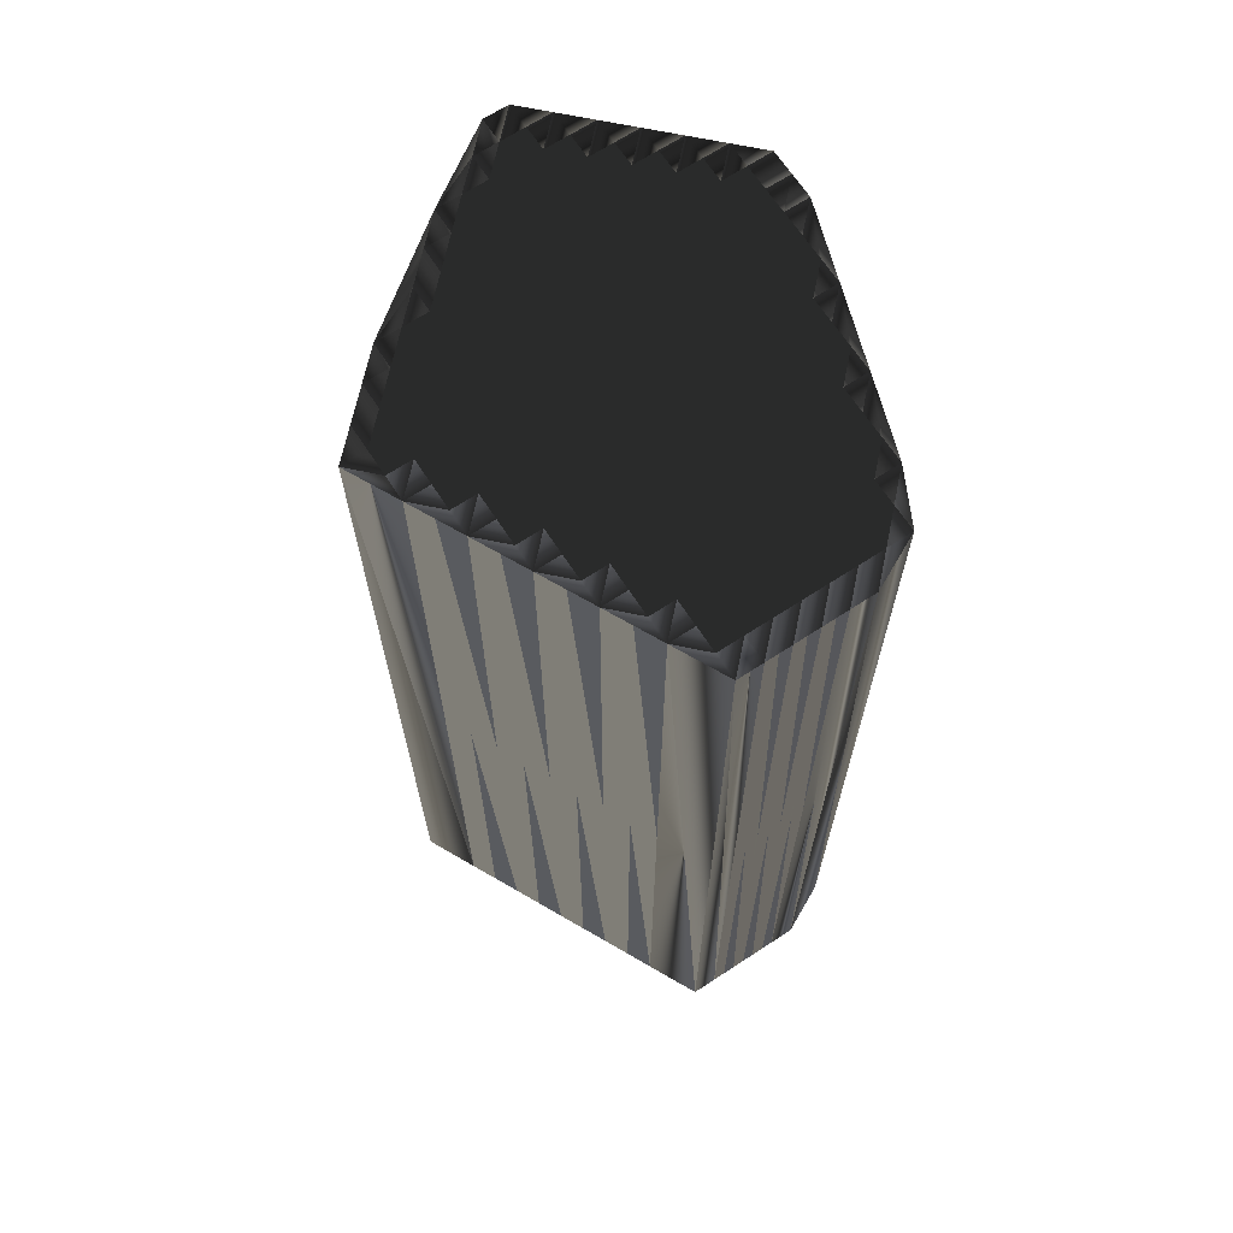
<metadata>
{"format":"obj","ext":"obj","renderer":"f3d","projection":"perspective","resolution":1024,"background":"white","views":[{"elev":67.5,"azim":-123.2,"up":"+Z"}]}
</metadata>
<code>
v 392 87.38 0
v 392 88.18 0
v 392 88.98 0
v 392 89.78 0
v 392 90.58 0
v 392 91.38 0
v 392.8 85.78 0
v 392.8 86.58 0
v 392.8 87.38 0
v 392.8 88.18 0
v 392.8 88.98 0
v 392.8 89.78 0
v 392.8 90.58 0
v 392.8 91.38 0
v 393.6 85.78 0
v 393.6 86.58 0
v 393.6 87.38 0
v 393.6 88.18 0
v 393.6 88.98 0
v 393.6 89.78 0
v 393.6 90.58 0
v 393.6 91.38 0
v 393.6 92.18 0
v 394.4 84.98 0
v 394.4 85.78 0
v 394.4 86.58 0
v 394.4 87.38 0
v 394.4 88.18 0
v 394.4 88.98 0
v 394.4 89.78 0
v 394.4 90.58 0
v 394.4 91.38 0
v 394.4 92.18 0
v 395.2 84.98 0
v 395.2 85.78 0
v 395.2 86.58 0
v 395.2 87.38 0
v 395.2 88.18 0
v 395.2 88.98 0
v 395.2 89.78 0
v 395.2 90.58 0
v 395.2 91.38 0
v 395.2 92.18 0
v 395.2 92.98 0
v 396 84.98 0
v 396 85.78 0
v 396 86.58 0
v 396 87.38 0
v 396 88.18 0
v 396 88.98 0
v 396 89.78 0
v 396 90.58 0
v 396 91.38 0
v 396 92.18 0
v 396 92.98 0
v 396.8 84.18 0
v 396.8 84.98 0
v 396.8 85.78 0
v 396.8 86.58 0
v 396.8 87.38 0
v 396.8 88.18 0
v 396.8 88.98 0
v 396.8 89.78 0
v 396.8 90.58 0
v 396.8 91.38 0
v 396.8 92.18 0
v 396.8 92.98 0
v 396.8 93.78 0
v 397.6 84.18 0
v 397.6 84.98 0
v 397.6 85.78 0
v 397.6 86.58 0
v 397.6 87.38 0
v 397.6 88.18 0
v 397.6 88.98 0
v 397.6 89.78 0
v 397.6 90.58 0
v 397.6 91.38 0
v 397.6 92.18 0
v 397.6 92.98 0
v 397.6 93.78 0
v 398.4 84.18 0
v 398.4 84.98 0
v 398.4 85.78 0
v 398.4 86.58 0
v 398.4 87.38 0
v 398.4 88.18 0
v 398.4 88.98 0
v 398.4 89.78 0
v 398.4 90.58 0
v 398.4 91.38 0
v 398.4 92.18 0
v 398.4 92.98 0
v 398.4 93.78 0
v 398.4 94.58 0
v 399.2 83.38 0
v 399.2 84.18 0
v 399.2 84.98 0
v 399.2 85.78 0
v 399.2 86.58 0
v 399.2 87.38 0
v 399.2 88.18 0
v 399.2 88.98 0
v 399.2 89.78 0
v 399.2 90.58 0
v 399.2 91.38 0
v 399.2 92.18 0
v 399.2 92.98 0
v 399.2 93.78 0
v 399.2 94.58 0
v 400 83.38 0
v 400 84.18 0
v 400 84.98 0
v 400 85.78 0
v 400 86.58 0
v 400 87.38 0
v 400 88.18 0
v 400 88.98 0
v 400 89.78 0
v 400 90.58 0
v 400 91.38 0
v 400 92.18 0
v 400 92.98 0
v 400 93.78 0
v 400 94.58 0
v 400 95.38 0
v 400.8 83.38 0
v 400.8 84.18 0
v 400.8 84.98 0
v 400.8 85.78 0
v 400.8 86.58 0
v 400.8 87.38 0
v 400.8 88.18 0
v 400.8 88.98 0
v 400.8 89.78 0
v 400.8 90.58 0
v 400.8 91.38 0
v 400.8 92.18 0
v 400.8 92.98 0
v 400.8 93.78 0
v 400.8 94.58 0
v 400.8 95.38 0
v 401.6 82.58 0
v 401.6 83.38 0
v 401.6 84.18 0
v 401.6 84.98 0
v 401.6 85.78 0
v 401.6 86.58 0
v 401.6 87.38 0
v 401.6 88.18 0
v 401.6 88.98 0
v 401.6 89.78 0
v 401.6 90.58 0
v 401.6 91.38 0
v 401.6 92.18 0
v 401.6 92.98 0
v 401.6 93.78 0
v 401.6 94.58 0
v 401.6 95.38 0
v 401.6 96.18 0
v 402.4 82.58 0
v 402.4 83.38 0
v 402.4 84.18 0
v 402.4 84.98 0
v 402.4 85.78 0
v 402.4 86.58 0
v 402.4 87.38 0
v 402.4 88.18 0
v 402.4 88.98 0
v 402.4 89.78 0
v 402.4 90.58 0
v 402.4 91.38 0
v 402.4 92.18 0
v 402.4 92.98 0
v 402.4 93.78 0
v 402.4 94.58 0
v 402.4 95.38 0
v 403.2 82.58 0
v 403.2 83.38 0
v 403.2 84.18 0
v 403.2 84.98 0
v 403.2 85.78 0
v 403.2 86.58 0
v 403.2 87.38 0
v 403.2 88.18 0
v 403.2 88.98 0
v 403.2 89.78 0
v 403.2 90.58 0
v 403.2 91.38 0
v 403.2 92.18 0
v 403.2 92.98 0
v 403.2 93.78 0
v 403.2 94.58 0
v 404 83.38 0
v 404 84.18 0
v 404 84.98 0
v 404 85.78 0
v 404 86.58 0
v 404 87.38 0
v 404 88.18 0
v 404 88.98 0
v 404 89.78 0
v 404 90.58 0
v 404 91.38 0
v 404 92.18 0
v 404 92.98 0
v 404 93.78 0
v 404.8 84.18 0
v 404.8 84.98 0
v 404.8 85.78 0
v 404.8 86.58 0
v 404.8 87.38 0
v 404.8 88.18 0
v 404.8 88.98 0
v 404.8 89.78 0
v 404.8 90.58 0
v 404.8 91.38 0
v 404.8 92.18 0
v 405.6 84.98 0
v 405.6 85.78 0
v 405.6 86.58 0
v 405.6 87.38 0
v 405.6 88.18 0
v 405.6 88.98 0
v 405.6 89.78 0
v 405.6 90.58 0
v 405.6 91.38 0
v 406.4 85.78 0
v 406.4 86.58 0
v 406.4 87.38 0
v 406.4 88.18 0
v 406.4 88.98 0
v 406.4 89.78 0
v 406.4 90.58 0
v 407.2 86.58 0
v 407.2 87.38 0
v 407.2 88.18 0
v 407.2 88.98 0
v 408 87.38 0
v 408 88.18 0
v 392 87.38 30
v 392 88.18 30
v 392 88.98 30
v 392 89.78 30
v 392 90.58 30
v 392 91.38 30
v 392.8 85.78 30
v 392.8 86.58 30
v 392.8 87.38 30
v 392.8 88.18 30
v 392.8 88.98 30
v 392.8 89.78 30
v 392.8 90.58 30
v 392.8 91.38 30
v 393.6 85.78 30
v 393.6 86.58 30
v 393.6 87.38 30
v 393.6 88.18 30
v 393.6 88.98 30
v 393.6 89.78 30
v 393.6 90.58 30
v 393.6 91.38 30
v 393.6 92.18 30
v 394.4 84.98 30
v 394.4 85.78 30
v 394.4 86.58 30
v 394.4 87.38 30
v 394.4 88.18 30
v 394.4 88.98 30
v 394.4 89.78 30
v 394.4 90.58 30
v 394.4 91.38 30
v 394.4 92.18 30
v 395.2 84.98 30
v 395.2 85.78 30
v 395.2 86.58 30
v 395.2 87.38 30
v 395.2 88.18 30
v 395.2 88.98 30
v 395.2 89.78 30
v 395.2 90.58 30
v 395.2 91.38 30
v 395.2 92.18 30
v 395.2 92.98 30
v 396 84.98 30
v 396 85.78 30
v 396 86.58 30
v 396 87.38 30
v 396 88.18 30
v 396 88.98 30
v 396 89.78 30
v 396 90.58 30
v 396 91.38 30
v 396 92.18 30
v 396 92.98 30
v 396.8 84.18 30
v 396.8 84.98 30
v 396.8 85.78 30
v 396.8 86.58 30
v 396.8 87.38 30
v 396.8 88.18 30
v 396.8 88.98 30
v 396.8 89.78 30
v 396.8 90.58 30
v 396.8 91.38 30
v 396.8 92.18 30
v 396.8 92.98 30
v 396.8 93.78 30
v 397.6 84.18 30
v 397.6 84.98 30
v 397.6 85.78 30
v 397.6 86.58 30
v 397.6 87.38 30
v 397.6 88.18 30
v 397.6 88.98 30
v 397.6 89.78 30
v 397.6 90.58 30
v 397.6 91.38 30
v 397.6 92.18 30
v 397.6 92.98 30
v 397.6 93.78 30
v 398.4 84.18 30
v 398.4 84.98 30
v 398.4 85.78 30
v 398.4 86.58 30
v 398.4 87.38 30
v 398.4 88.18 30
v 398.4 88.98 30
v 398.4 89.78 30
v 398.4 90.58 30
v 398.4 91.38 30
v 398.4 92.18 30
v 398.4 92.98 30
v 398.4 93.78 30
v 398.4 94.58 30
v 399.2 83.38 30
v 399.2 84.18 30
v 399.2 84.98 30
v 399.2 85.78 30
v 399.2 86.58 30
v 399.2 87.38 30
v 399.2 88.18 30
v 399.2 88.98 30
v 399.2 89.78 30
v 399.2 90.58 30
v 399.2 91.38 30
v 399.2 92.18 30
v 399.2 92.98 30
v 399.2 93.78 30
v 399.2 94.58 30
v 400 83.38 30
v 400 84.18 30
v 400 84.98 30
v 400 85.78 30
v 400 86.58 30
v 400 87.38 30
v 400 88.18 30
v 400 88.98 30
v 400 89.78 30
v 400 90.58 30
v 400 91.38 30
v 400 92.18 30
v 400 92.98 30
v 400 93.78 30
v 400 94.58 30
v 400 95.38 30
v 400.8 83.38 30
v 400.8 84.18 30
v 400.8 84.98 30
v 400.8 85.78 30
v 400.8 86.58 30
v 400.8 87.38 30
v 400.8 88.18 30
v 400.8 88.98 30
v 400.8 89.78 30
v 400.8 90.58 30
v 400.8 91.38 30
v 400.8 92.18 30
v 400.8 92.98 30
v 400.8 93.78 30
v 400.8 94.58 30
v 400.8 95.38 30
v 401.6 82.58 30
v 401.6 83.38 30
v 401.6 84.18 30
v 401.6 84.98 30
v 401.6 85.78 30
v 401.6 86.58 30
v 401.6 87.38 30
v 401.6 88.18 30
v 401.6 88.98 30
v 401.6 89.78 30
v 401.6 90.58 30
v 401.6 91.38 30
v 401.6 92.18 30
v 401.6 92.98 30
v 401.6 93.78 30
v 401.6 94.58 30
v 401.6 95.38 30
v 401.6 96.18 30
v 402.4 82.58 30
v 402.4 83.38 30
v 402.4 84.18 30
v 402.4 84.98 30
v 402.4 85.78 30
v 402.4 86.58 30
v 402.4 87.38 30
v 402.4 88.18 30
v 402.4 88.98 30
v 402.4 89.78 30
v 402.4 90.58 30
v 402.4 91.38 30
v 402.4 92.18 30
v 402.4 92.98 30
v 402.4 93.78 30
v 402.4 94.58 30
v 402.4 95.38 30
v 403.2 82.58 30
v 403.2 83.38 30
v 403.2 84.18 30
v 403.2 84.98 30
v 403.2 85.78 30
v 403.2 86.58 30
v 403.2 87.38 30
v 403.2 88.18 30
v 403.2 88.98 30
v 403.2 89.78 30
v 403.2 90.58 30
v 403.2 91.38 30
v 403.2 92.18 30
v 403.2 92.98 30
v 403.2 93.78 30
v 403.2 94.58 30
v 404 83.38 30
v 404 84.18 30
v 404 84.98 30
v 404 85.78 30
v 404 86.58 30
v 404 87.38 30
v 404 88.18 30
v 404 88.98 30
v 404 89.78 30
v 404 90.58 30
v 404 91.38 30
v 404 92.18 30
v 404 92.98 30
v 404 93.78 30
v 404.8 84.18 30
v 404.8 84.98 30
v 404.8 85.78 30
v 404.8 86.58 30
v 404.8 87.38 30
v 404.8 88.18 30
v 404.8 88.98 30
v 404.8 89.78 30
v 404.8 90.58 30
v 404.8 91.38 30
v 404.8 92.18 30
v 405.6 84.98 30
v 405.6 85.78 30
v 405.6 86.58 30
v 405.6 87.38 30
v 405.6 88.18 30
v 405.6 88.98 30
v 405.6 89.78 30
v 405.6 90.58 30
v 405.6 91.38 30
v 406.4 85.78 30
v 406.4 86.58 30
v 406.4 87.38 30
v 406.4 88.18 30
v 406.4 88.98 30
v 406.4 89.78 30
v 406.4 90.58 30
v 407.2 86.58 30
v 407.2 87.38 30
v 407.2 88.18 30
v 407.2 88.98 30
v 408 87.38 30
v 408 88.18 30
f 46 47 36
f 37 28 27
f 50 51 40
f 8 1 7
f 25 16 15
f 18 19 11
f 14 13 21
f 47 48 37
f 55 66 67
f 108 94 93
f 67 66 79
f 36 47 37
f 78 66 65
f 170 187 171
f 140 124 139
f 105 91 90
f 121 136 137
f 116 131 132
f 17 9 16
f 200 199 212
f 161 162 144
f 210 211 198
f 235 229 228
f 49 50 39
f 26 16 25
f 7 24 15
f 27 26 36
f 83 97 98
f 70 69 82
f 26 35 36
f 97 111 112
f 71 83 84
f 100 85 99
f 156 140 139
f 113 99 98
f 227 226 234
f 99 85 84
f 208 219 209
f 9 1 8
f 8 7 15
f 11 12 4
f 9 8 16
f 50 49 61
f 37 27 36
f 12 13 5
f 11 10 18
f 62 74 75
f 30 39 40
f 9 2 1
f 28 19 18
f 32 22 31
f 93 81 80
f 77 76 89
f 44 43 54
f 91 79 78
f 63 76 64
f 68 67 80
f 123 109 108
f 64 76 77
f 61 49 60
f 108 107 122
f 91 92 79
f 79 92 80
f 75 74 87
f 132 117 116
f 157 158 141
f 124 125 110
f 105 120 106
f 115 130 131
f 95 110 126
f 126 142 160
f 126 125 141
f 140 156 157
f 176 177 159
f 175 158 157
f 159 158 176
f 156 174 157
f 174 175 157
f 152 170 153
f 115 116 101
f 200 186 185
f 240 237 239
f 207 227 234
f 184 199 185
f 132 148 149
f 181 182 165
f 178 179 162
f 213 222 223
f 226 217 216
f 135 134 151
f 129 114 113
f 131 148 132
f 76 88 89
f 133 149 150
f 98 112 113
f 164 165 147
f 96 111 97
f 163 179 180
f 96 97 82
f 181 165 164
f 163 146 145
f 165 182 166
f 164 147 146
f 180 195 181
f 166 182 183
f 210 220 211
f 209 197 196
f 56 34 24
f 56 45 34
f 35 46 36
f 26 17 16
f 16 8 15
f 15 24 25
f 25 24 34
f 27 17 26
f 26 25 35
f 35 45 46
f 74 61 73
f 46 57 58
f 48 59 60
f 47 46 58
f 59 58 71
f 25 34 35
f 35 34 45
f 56 57 45
f 45 57 46
f 56 69 57
f 47 58 59
f 69 70 57
f 56 96 69
f 69 96 82
f 97 112 98
f 99 113 114
f 144 145 128
f 113 128 129
f 84 72 71
f 83 70 82
f 100 86 85
f 71 72 59
f 114 100 99
f 99 84 98
f 57 70 58
f 85 72 84
f 58 70 71
f 71 70 83
f 82 97 83
f 83 98 84
f 49 48 60
f 60 59 72
f 85 73 72
f 72 73 60
f 101 102 87
f 86 73 85
f 115 101 100
f 100 101 86
f 115 131 116
f 134 118 133
f 103 89 88
f 102 101 116
f 102 116 117
f 124 123 139
f 132 149 133
f 117 103 102
f 60 73 61
f 63 52 51
f 73 86 74
f 103 88 102
f 74 86 87
f 87 86 101
f 29 20 19
f 28 18 27
f 61 62 50
f 38 29 28
f 61 74 62
f 62 75 63
f 37 38 28
f 28 29 19
f 37 48 38
f 38 49 39
f 49 38 48
f 48 47 59
f 9 10 2
f 9 17 10
f 10 11 3
f 27 18 17
f 17 18 10
f 10 3 2
f 11 4 3
f 29 39 30
f 19 12 11
f 12 5 4
f 21 13 20
f 20 12 19
f 29 38 39
f 51 50 62
f 51 52 41
f 29 30 20
f 62 63 51
f 50 40 39
f 41 32 31
f 40 31 30
f 63 64 52
f 51 41 40
f 64 65 53
f 44 54 55
f 12 20 13
f 13 14 6
f 40 41 31
f 30 21 20
f 55 54 66
f 31 21 30
f 13 6 5
f 41 42 32
f 31 22 21
f 14 22 23
f 32 23 22
f 22 14 21
f 6 14 23
f 43 44 33
f 33 23 32
f 33 32 42
f 43 42 53
f 23 33 44
f 41 52 42
f 42 43 33
f 42 52 53
f 53 52 64
f 43 53 54
f 54 53 65
f 80 67 79
f 79 66 78
f 108 93 107
f 103 118 104
f 44 55 68
f 68 55 67
f 95 68 81
f 81 68 80
f 95 81 94
f 94 81 93
f 95 94 109
f 157 141 140
f 110 109 124
f 138 123 122
f 124 140 125
f 125 126 110
f 110 95 109
f 109 94 108
f 119 120 105
f 136 120 135
f 124 109 123
f 123 108 122
f 107 93 92
f 90 78 77
f 121 107 106
f 117 118 103
f 107 92 106
f 106 91 105
f 64 77 65
f 65 66 54
f 89 90 77
f 77 78 65
f 91 106 92
f 92 93 80
f 63 75 76
f 76 75 88
f 75 87 88
f 88 87 102
f 89 104 90
f 90 91 78
f 105 90 104
f 104 89 103
f 171 153 170
f 119 105 104
f 119 135 120
f 120 121 106
f 117 133 118
f 118 119 104
f 119 118 134
f 185 186 169
f 135 151 152
f 121 137 122
f 136 135 152
f 152 151 169
f 169 186 170
f 170 152 169
f 188 172 171
f 153 171 154
f 155 173 156
f 138 155 139
f 188 203 189
f 172 189 173
f 120 136 121
f 121 122 107
f 136 153 137
f 137 138 122
f 136 152 153
f 154 171 172
f 137 154 138
f 138 139 123
f 138 154 155
f 206 191 205
f 158 159 142
f 141 125 140
f 126 141 142
f 142 141 158
f 160 142 159
f 191 192 175
f 158 175 176
f 174 191 175
f 175 192 176
f 160 159 177
f 177 176 193
f 137 153 154
f 139 155 156
f 154 172 155
f 156 173 174
f 155 172 173
f 189 172 188
f 218 217 227
f 189 204 190
f 190 204 205
f 190 205 191
f 174 173 190
f 190 173 189
f 174 190 191
f 192 206 207
f 191 206 192
f 192 193 176
f 193 192 207
f 207 206 218
f 218 206 205
f 207 218 227
f 204 217 205
f 188 187 202
f 224 231 232
f 189 203 204
f 225 216 215
f 218 205 217
f 216 204 203
f 203 202 215
f 233 225 232
f 227 217 226
f 233 226 225
f 234 226 233
f 224 225 215
f 201 214 202
f 187 188 171
f 203 188 202
f 201 187 186
f 217 204 216
f 216 203 215
f 200 201 186
f 186 187 170
f 200 213 201
f 201 202 187
f 215 202 214
f 221 212 211
f 215 214 224
f 184 198 199
f 224 232 225
f 225 226 216
f 234 233 238
f 238 233 232
f 238 232 237
f 237 236 239
f 234 238 240
f 240 238 237
f 229 222 221
f 236 235 239
f 230 236 231
f 231 237 232
f 237 231 236
f 235 230 229
f 211 220 221
f 224 223 231
f 221 222 212
f 212 213 200
f 228 229 221
f 222 229 230
f 223 214 213
f 213 214 201
f 230 231 223
f 222 213 212
f 224 214 223
f 223 222 230
f 149 148 166
f 150 168 151
f 185 169 168
f 168 169 151
f 117 132 133
f 134 150 151
f 135 119 134
f 134 133 150
f 148 165 166
f 149 167 150
f 183 167 166
f 166 167 149
f 184 168 167
f 167 168 150
f 183 198 184
f 184 185 168
f 197 198 183
f 183 184 167
f 197 210 198
f 199 211 212
f 200 185 199
f 199 198 211
f 146 147 130
f 114 130 115
f 165 148 147
f 147 148 131
f 129 130 114
f 114 115 100
f 112 127 128
f 128 145 129
f 129 146 130
f 130 147 131
f 111 127 112
f 112 128 113
f 111 96 143
f 127 144 128
f 127 111 143
f 129 145 146
f 161 144 143
f 143 144 127
f 144 162 145
f 145 162 163
f 178 162 161
f 194 180 179
f 146 163 164
f 194 195 180
f 180 181 164
f 162 179 163
f 163 180 164
f 181 196 182
f 182 197 183
f 208 209 196
f 196 197 182
f 210 219 220
f 209 210 197
f 228 221 220
f 219 210 209
f 236 230 235
f 208 195 194
f 194 179 178
f 208 196 195
f 195 196 181
f 219 228 220
f 287 286 276
f 268 277 267
f 291 290 280
f 241 248 247
f 256 265 255
f 259 258 251
f 253 254 261
f 288 287 277
f 306 295 307
f 334 348 333
f 306 307 319
f 287 276 277
f 306 318 305
f 427 410 411
f 364 380 379
f 331 345 330
f 376 361 377
f 371 356 372
f 249 257 256
f 439 440 452
f 402 401 384
f 451 450 438
f 469 475 468
f 290 289 279
f 256 266 265
f 264 247 255
f 266 267 276
f 337 323 338
f 309 310 322
f 275 266 276
f 351 337 352
f 323 311 324
f 325 340 339
f 380 396 379
f 339 353 338
f 466 467 474
f 325 339 324
f 459 448 449
f 241 249 248
f 247 248 255
f 252 251 244
f 248 249 256
f 289 290 301
f 267 277 276
f 253 252 245
f 250 251 258
f 314 302 315
f 279 270 280
f 242 249 241
f 259 268 258
f 262 272 271
f 321 333 320
f 316 317 329
f 283 284 294
f 319 331 318
f 316 303 304
f 307 308 320
f 349 363 348
f 316 304 317
f 289 301 300
f 347 348 362
f 332 331 319
f 332 319 320
f 314 315 327
f 357 372 356
f 398 397 381
f 365 364 350
f 360 345 346
f 370 355 371
f 350 335 366
f 382 366 400
f 365 366 381
f 396 380 397
f 417 416 399
f 398 415 397
f 398 399 416
f 414 396 397
f 415 414 397
f 410 392 393
f 356 355 341
f 426 440 425
f 477 480 479
f 467 447 474
f 439 424 425
f 388 372 389
f 422 421 405
f 419 418 402
f 462 453 463
f 457 466 456
f 374 375 391
f 354 369 353
f 388 371 372
f 328 316 329
f 389 373 390
f 352 338 353
f 405 404 387
f 351 336 337
f 419 403 420
f 337 336 322
f 405 421 404
f 386 403 385
f 422 405 406
f 387 404 386
f 435 420 421
f 422 406 423
f 460 450 451
f 437 449 436
f 274 296 264
f 285 296 274
f 286 275 276
f 257 266 256
f 248 256 255
f 264 255 265
f 264 265 274
f 257 267 266
f 265 266 275
f 285 275 286
f 301 314 313
f 297 286 298
f 299 288 300
f 286 287 298
f 298 299 311
f 274 265 275
f 274 275 285
f 297 296 285
f 297 285 286
f 309 296 297
f 298 287 299
f 310 309 297
f 336 296 309
f 336 309 322
f 352 337 338
f 353 339 354
f 385 384 368
f 368 353 369
f 312 324 311
f 310 323 322
f 326 340 325
f 312 311 299
f 340 354 339
f 324 339 338
f 310 297 298
f 312 325 324
f 310 298 311
f 310 311 323
f 337 322 323
f 338 323 324
f 288 289 300
f 299 300 312
f 313 325 312
f 313 312 300
f 342 341 327
f 313 326 325
f 341 355 340
f 341 340 326
f 371 355 356
f 358 374 373
f 329 343 328
f 341 342 356
f 356 342 357
f 363 364 379
f 389 372 373
f 343 357 342
f 313 300 301
f 292 303 291
f 326 313 314
f 328 343 342
f 326 314 327
f 326 327 341
f 260 269 259
f 258 268 267
f 302 301 290
f 269 278 268
f 314 301 302
f 315 302 303
f 278 277 268
f 269 268 259
f 288 277 278
f 289 278 279
f 278 289 288
f 287 288 299
f 250 249 242
f 257 249 250
f 251 250 243
f 258 267 257
f 258 257 250
f 243 250 242
f 244 251 243
f 279 269 270
f 252 259 251
f 245 252 244
f 253 261 260
f 252 260 259
f 278 269 279
f 290 291 302
f 292 291 281
f 270 269 260
f 303 302 291
f 280 290 279
f 272 281 271
f 271 280 270
f 304 303 292
f 281 291 280
f 305 304 293
f 294 284 295
f 260 252 253
f 254 253 246
f 281 280 271
f 261 270 260
f 294 295 306
f 261 271 270
f 246 253 245
f 282 281 272
f 262 271 261
f 262 254 263
f 263 272 262
f 254 262 261
f 254 246 263
f 284 283 273
f 263 273 272
f 272 273 282
f 282 283 293
f 273 263 284
f 292 281 282
f 283 282 273
f 292 282 293
f 292 293 304
f 293 283 294
f 293 294 305
f 307 320 319
f 306 319 318
f 333 348 347
f 358 343 344
f 295 284 308
f 295 308 307
f 308 335 321
f 308 321 320
f 321 335 334
f 321 334 333
f 334 335 349
f 381 397 380
f 349 350 364
f 363 378 362
f 380 364 365
f 366 365 350
f 335 350 349
f 334 349 348
f 360 359 345
f 360 376 375
f 349 364 363
f 348 363 362
f 333 347 332
f 318 330 317
f 347 361 346
f 358 357 343
f 332 347 346
f 331 346 345
f 317 304 305
f 306 305 294
f 330 329 317
f 318 317 305
f 346 331 332
f 333 332 320
f 315 303 316
f 315 316 328
f 327 315 328
f 327 328 342
f 344 329 330
f 331 330 318
f 330 345 344
f 329 344 343
f 393 411 410
f 345 359 344
f 375 359 360
f 361 360 346
f 373 357 358
f 359 358 344
f 358 359 374
f 426 425 409
f 391 375 392
f 377 361 362
f 375 376 392
f 391 392 409
f 426 409 410
f 392 410 409
f 412 428 411
f 411 393 394
f 413 395 396
f 395 378 379
f 443 428 429
f 429 412 413
f 376 360 361
f 362 361 347
f 393 376 377
f 378 377 362
f 392 376 393
f 411 394 412
f 394 377 378
f 379 378 363
f 394 378 395
f 431 446 445
f 399 398 382
f 365 381 380
f 381 366 382
f 381 382 398
f 382 400 399
f 432 431 415
f 415 398 416
f 431 414 415
f 432 415 416
f 399 400 417
f 416 417 433
f 393 377 394
f 395 379 396
f 412 394 395
f 413 396 414
f 412 395 413
f 412 429 428
f 457 458 467
f 444 429 430
f 444 430 445
f 445 430 431
f 413 414 430
f 413 430 429
f 430 414 431
f 446 432 447
f 446 431 432
f 433 432 416
f 432 433 447
f 446 447 458
f 446 458 445
f 458 447 467
f 457 444 445
f 427 428 442
f 471 464 472
f 443 429 444
f 456 465 455
f 445 458 457
f 444 456 443
f 442 443 455
f 465 473 472
f 457 467 466
f 466 473 465
f 466 474 473
f 465 464 455
f 454 441 442
f 428 427 411
f 428 443 442
f 427 441 426
f 444 457 456
f 443 456 455
f 441 440 426
f 427 426 410
f 453 440 441
f 442 441 427
f 442 455 454
f 452 461 451
f 454 455 464
f 438 424 439
f 472 464 465
f 466 465 456
f 473 474 478
f 473 478 472
f 472 478 477
f 476 477 479
f 478 474 480
f 478 480 477
f 462 469 461
f 475 476 479
f 476 470 471
f 477 471 472
f 471 477 476
f 470 475 469
f 460 451 461
f 463 464 471
f 462 461 452
f 453 452 440
f 469 468 461
f 469 462 470
f 454 463 453
f 454 453 441
f 471 470 463
f 453 462 452
f 454 464 463
f 462 463 470
f 388 389 406
f 408 390 391
f 409 425 408
f 409 408 391
f 372 357 373
f 390 374 391
f 359 375 374
f 373 374 390
f 405 388 406
f 407 389 390
f 407 423 406
f 407 406 389
f 408 424 407
f 408 407 390
f 438 423 424
f 425 424 408
f 438 437 423
f 424 423 407
f 450 437 438
f 451 439 452
f 425 440 439
f 438 439 451
f 387 386 370
f 370 354 355
f 388 405 387
f 388 387 371
f 370 369 354
f 355 354 340
f 367 352 368
f 385 368 369
f 386 369 370
f 387 370 371
f 367 351 352
f 368 352 353
f 336 351 383
f 384 367 368
f 351 367 383
f 385 369 386
f 384 401 383
f 384 383 367
f 402 384 385
f 402 385 403
f 402 418 401
f 420 434 419
f 403 386 404
f 435 434 420
f 421 420 404
f 419 402 403
f 420 403 404
f 436 421 422
f 437 422 423
f 449 448 436
f 437 436 422
f 459 450 460
f 450 449 437
f 461 468 460
f 450 459 449
f 470 476 475
f 435 448 434
f 419 434 418
f 436 448 435
f 436 435 421
f 468 459 460
f 1 241 7
f 7 247 241
f 7 247 24
f 24 264 247
f 24 264 56
f 56 296 264
f 56 296 96
f 96 336 296
f 96 336 143
f 143 383 336
f 143 383 161
f 161 401 383
f 161 401 178
f 178 418 401
f 178 418 194
f 194 434 418
f 194 434 208
f 208 448 434
f 208 448 219
f 219 459 448
f 219 459 228
f 228 468 459
f 228 468 235
f 235 475 468
f 235 475 239
f 239 479 475
f 239 479 240
f 240 480 479
f 240 480 238
f 238 478 480
f 238 478 234
f 234 474 478
f 234 474 227
f 227 467 474
f 227 467 218
f 218 458 467
f 218 458 207
f 207 447 458
f 207 447 193
f 193 433 447
f 193 433 177
f 177 417 433
f 177 417 160
f 160 400 417
f 160 400 126
f 126 366 400
f 126 366 95
f 95 335 366
f 95 335 68
f 68 308 335
f 68 308 44
f 44 284 308
f 44 284 23
f 23 263 284
f 23 263 6
f 6 246 263
f 6 246 5
f 5 245 246
f 5 245 4
f 4 244 245
f 4 244 3
f 3 243 244
f 3 243 2
f 2 242 243
f 2 242 1
f 1 241 242

</code>
